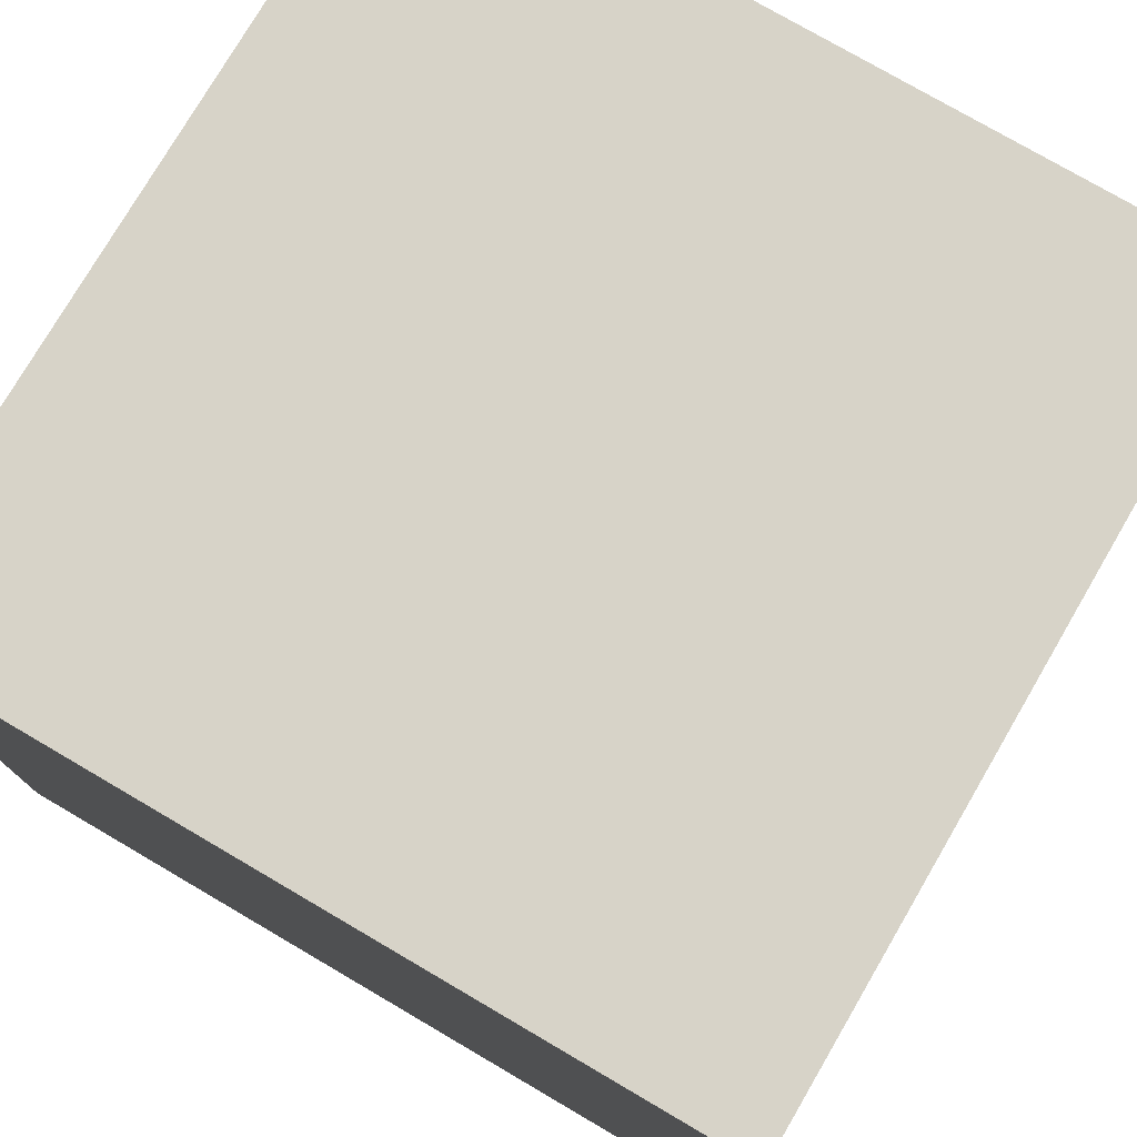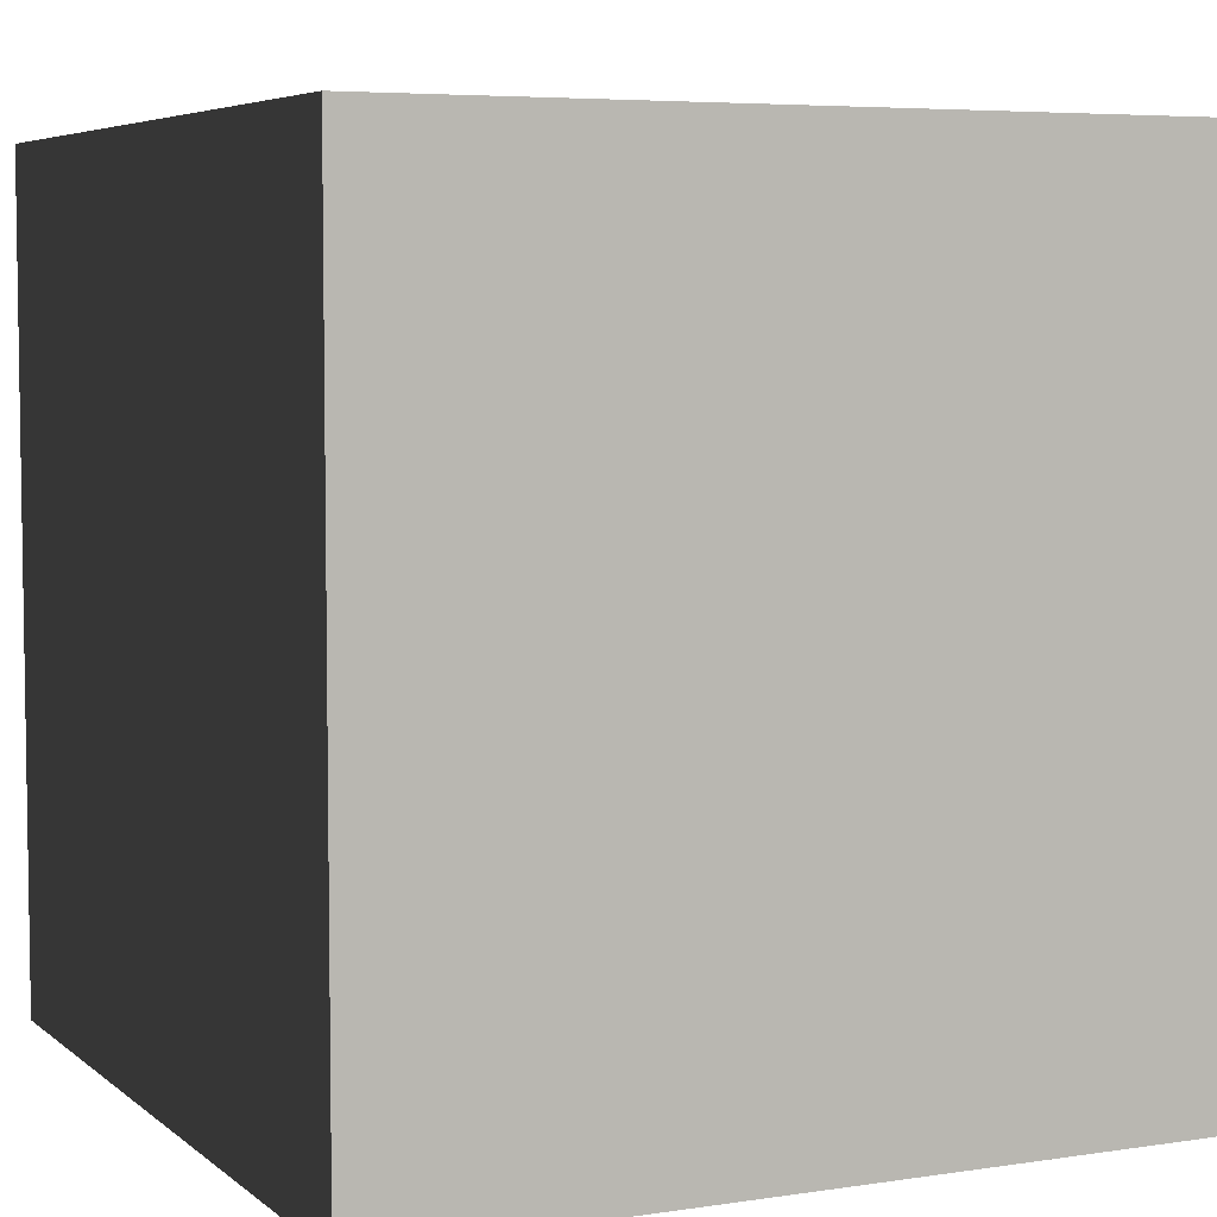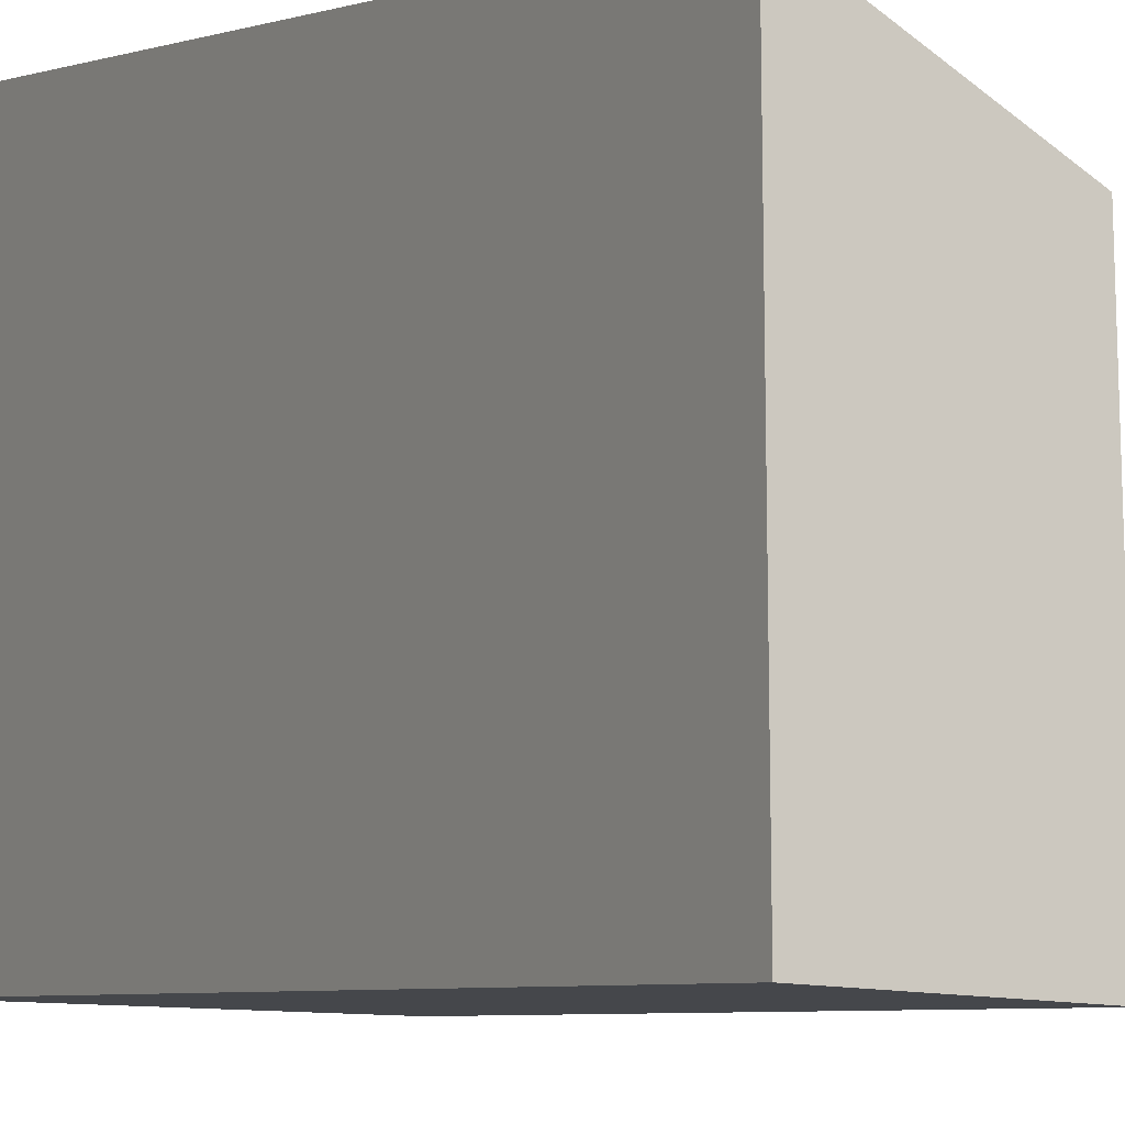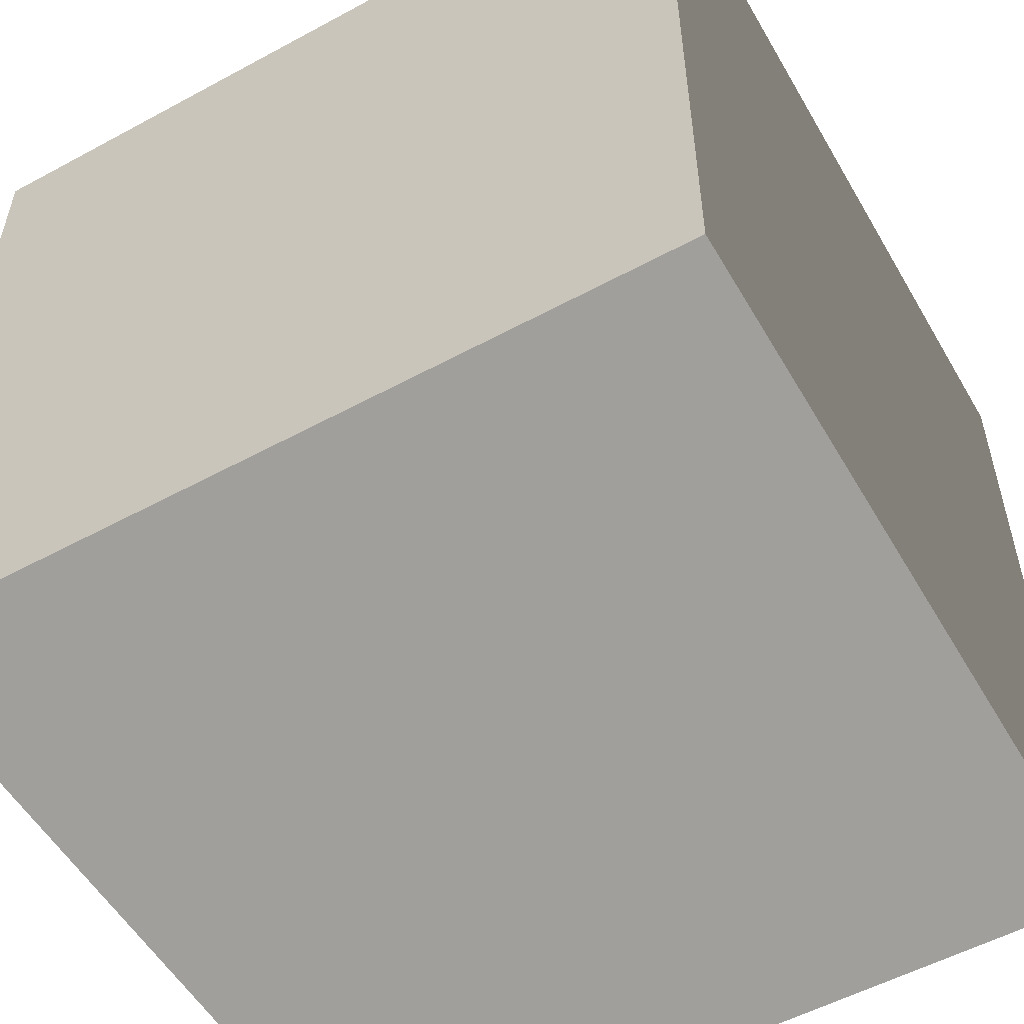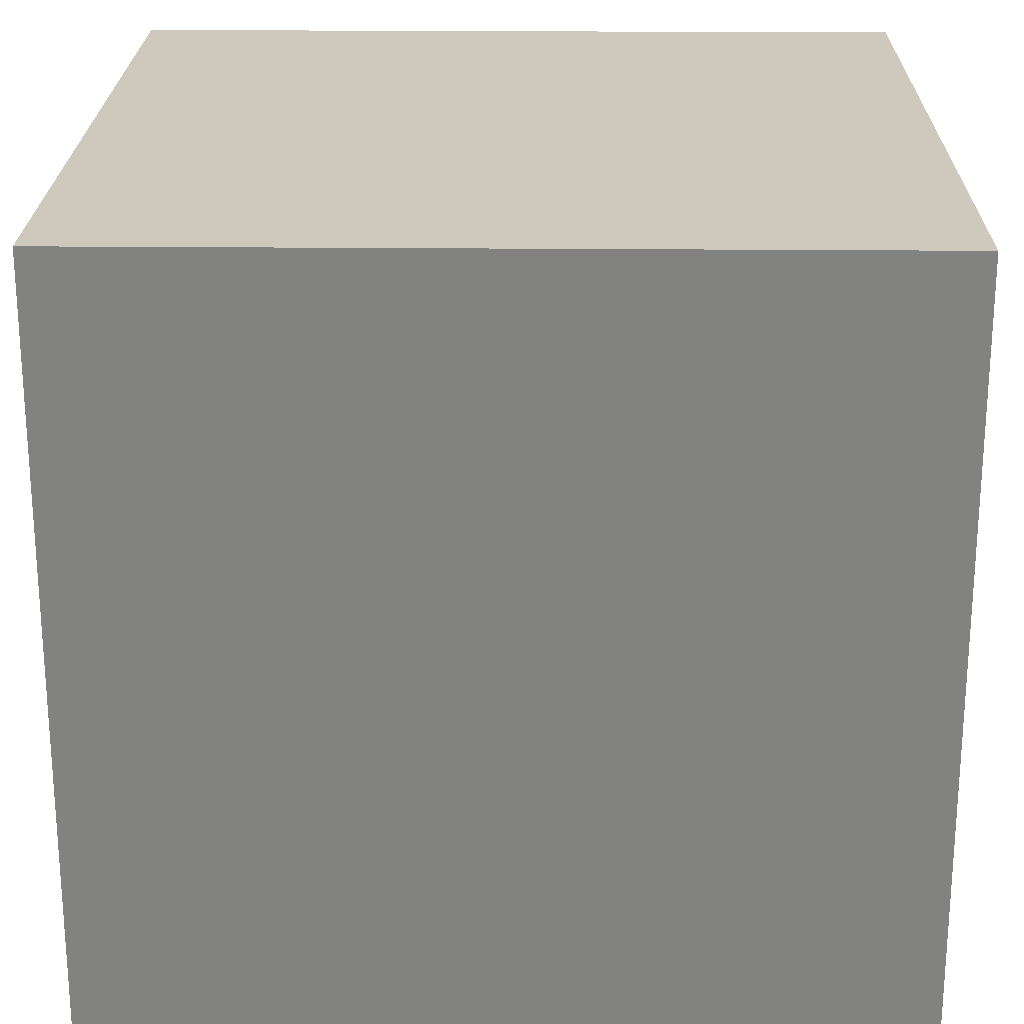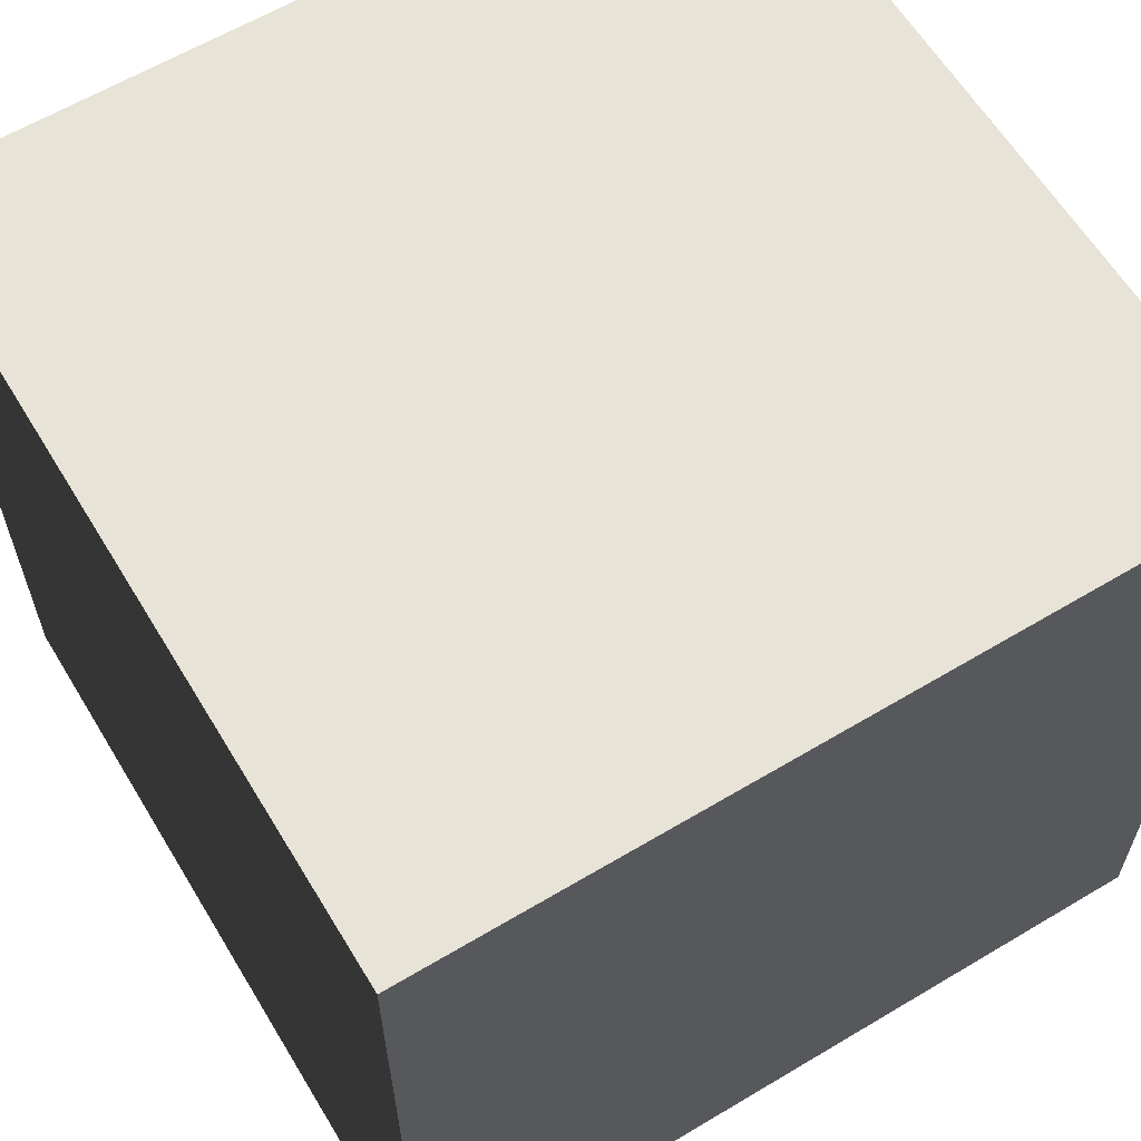
<metadata>
{"format":"obj","ext":"obj","renderer":"f3d","projection":"perspective","resolution":1024,"background":"white","views":[{"elev":76.8,"azim":-149.7,"up":"+Y"},{"elev":5.6,"azim":154.8,"up":"+Y"},{"elev":-10.1,"azim":29.7,"up":"+Y"},{"elev":-54.6,"azim":29.8,"up":"+Z"},{"elev":22.8,"azim":0.9,"up":"+Y"},{"elev":61.9,"azim":58.8,"up":"+Y"}]}
</metadata>
<code>
v -0.5 -0.5 0.5
v -0.5 0.5 0.5
v 0.5 0.5 0.5
v 0.5 -0.5 0.5
v -0.5 0.5 0.5
v -0.5 0.5 -0.5
v 0.5 0.5 -0.5
v 0.5 0.5 0.5
v -0.5 0.5 -0.5
v -0.5 -0.5 -0.5
v 0.5 -0.5 -0.5
v 0.5 0.5 -0.5
v -0.5 -0.5 -0.5
v -0.5 -0.5 0.5
v 0.5 -0.5 0.5
v 0.5 -0.5 -0.5
v 0.5 -0.5 0.5
v 0.5 0.5 0.5
v 0.5 0.5 -0.5
v 0.5 -0.5 -0.5
v -0.5 -0.5 -0.5
v -0.5 0.5 -0.5
v -0.5 0.5 0.5
v -0.5 -0.5 0.5
g Cube_454_33
f 1 3 2
f 1 4 3
f 5 7 6
f 5 8 7
f 9 11 10
f 9 12 11
f 13 15 14
f 13 16 15
f 17 19 18
f 17 20 19
f 21 23 22
f 21 24 23

</code>
